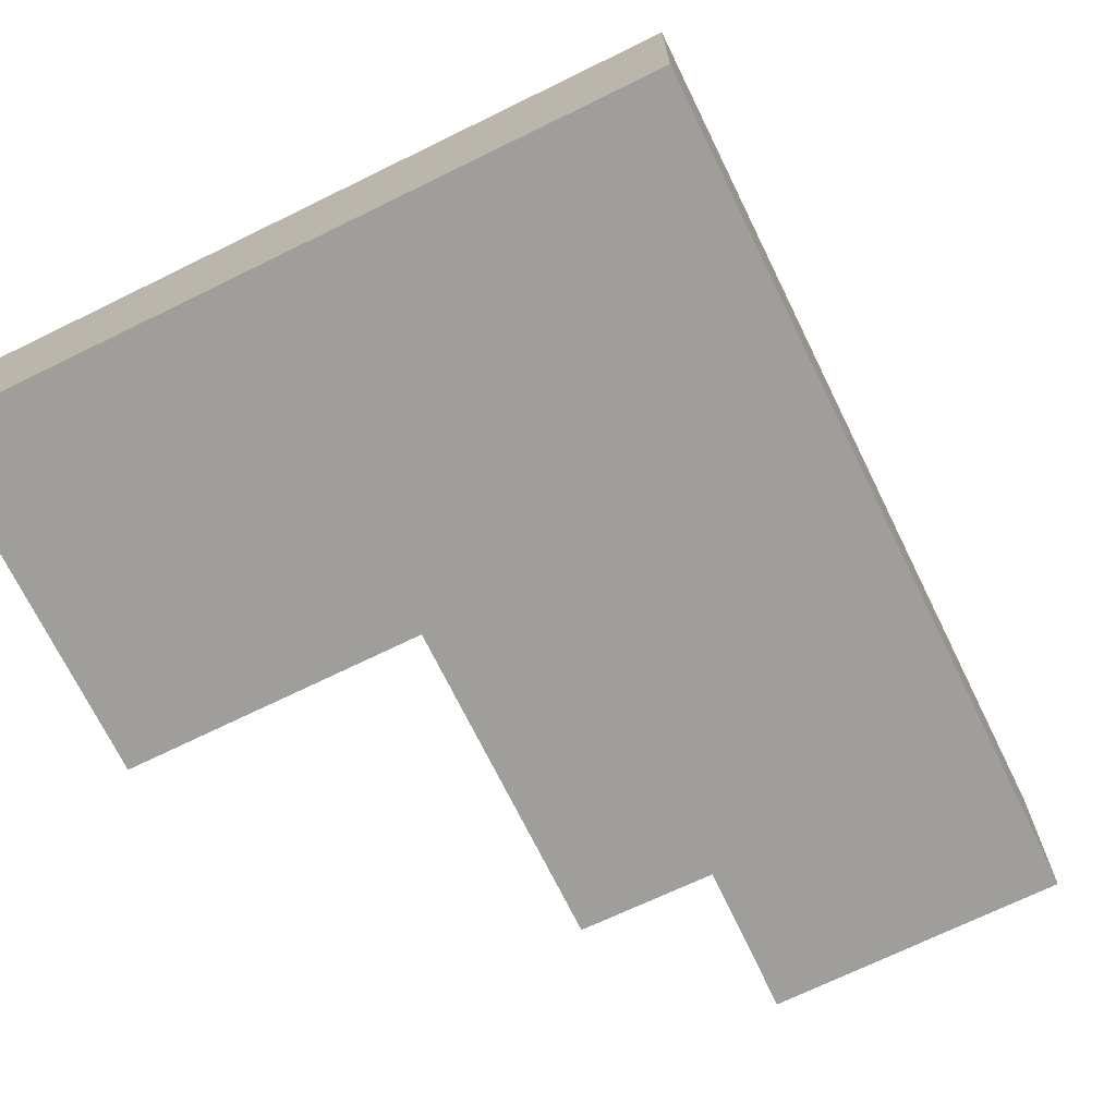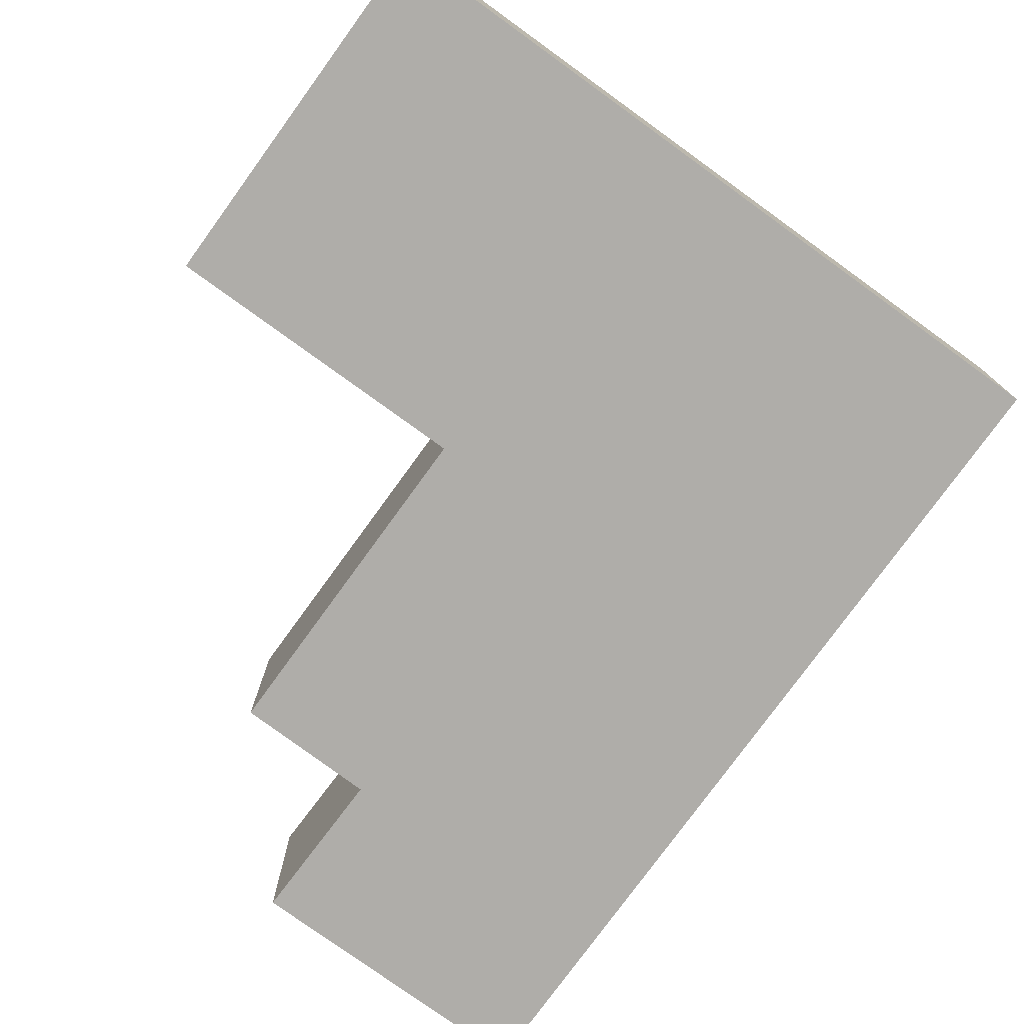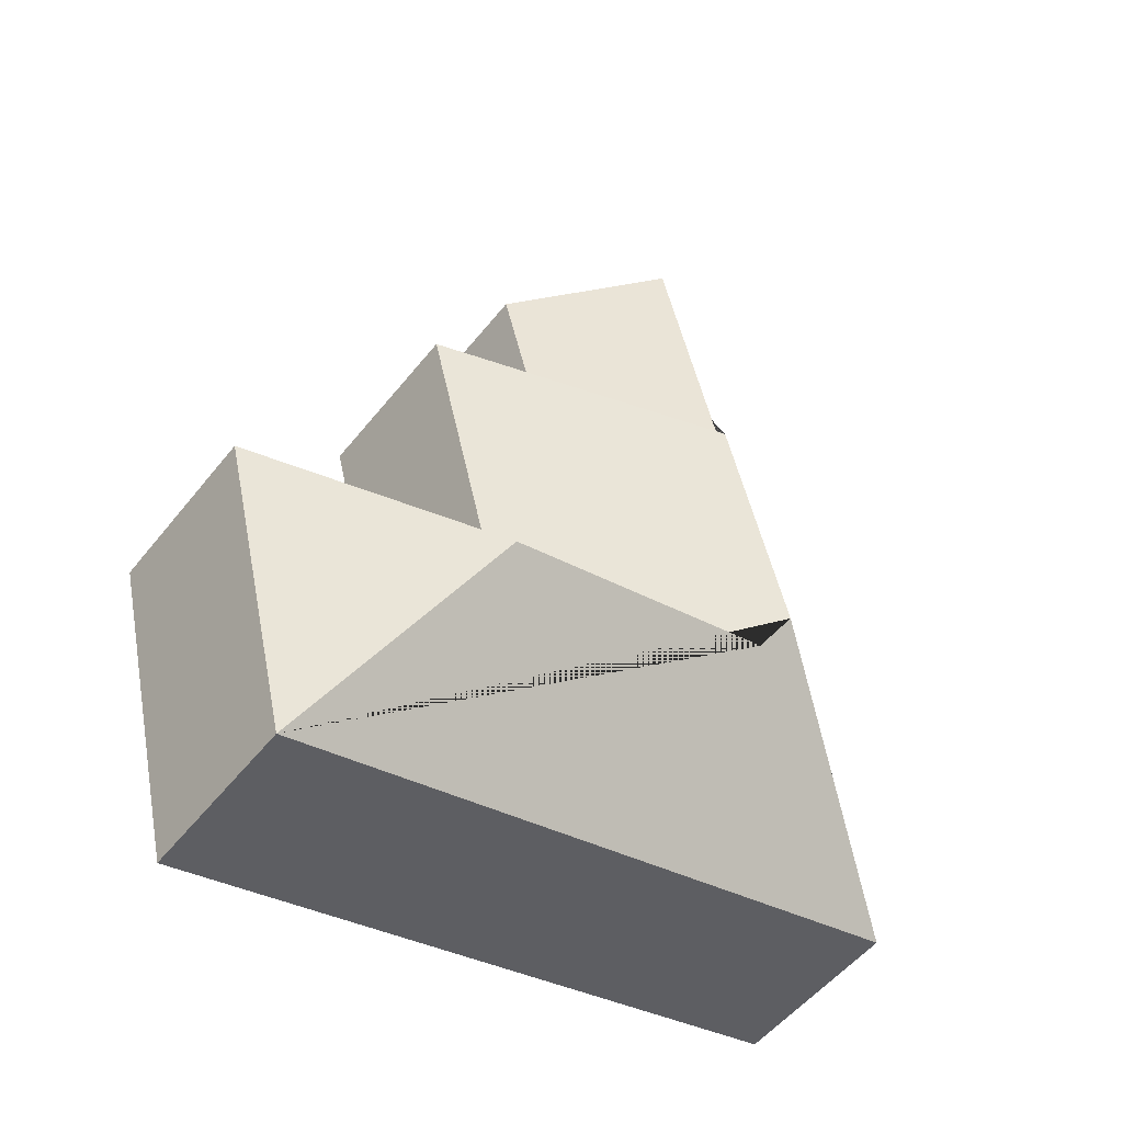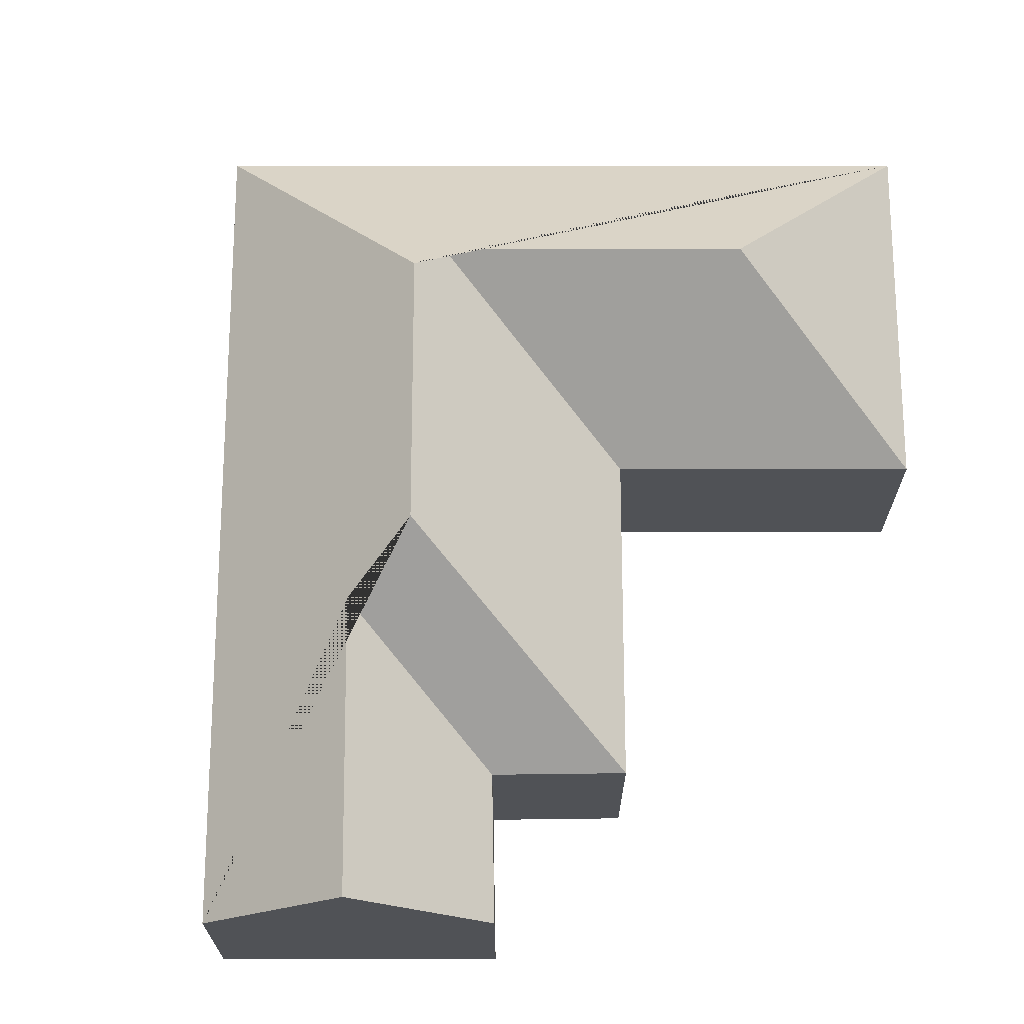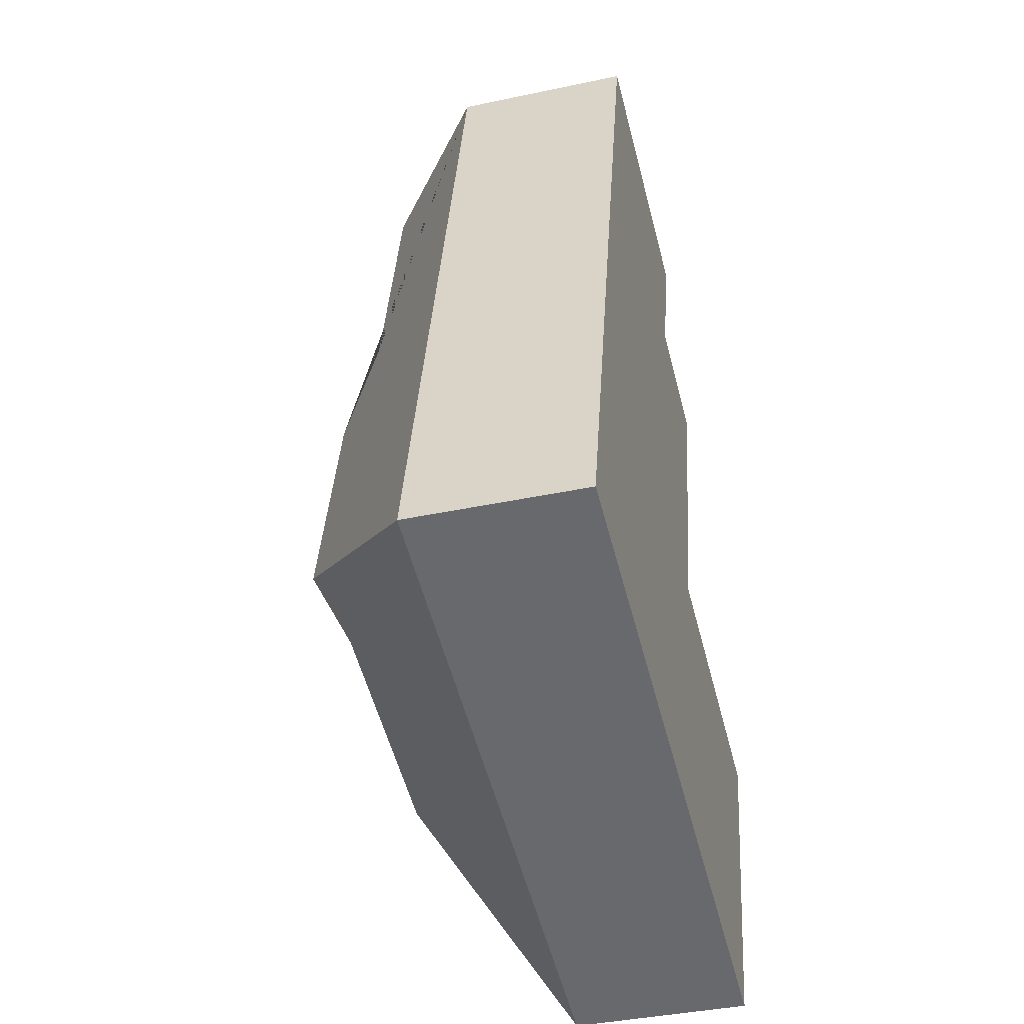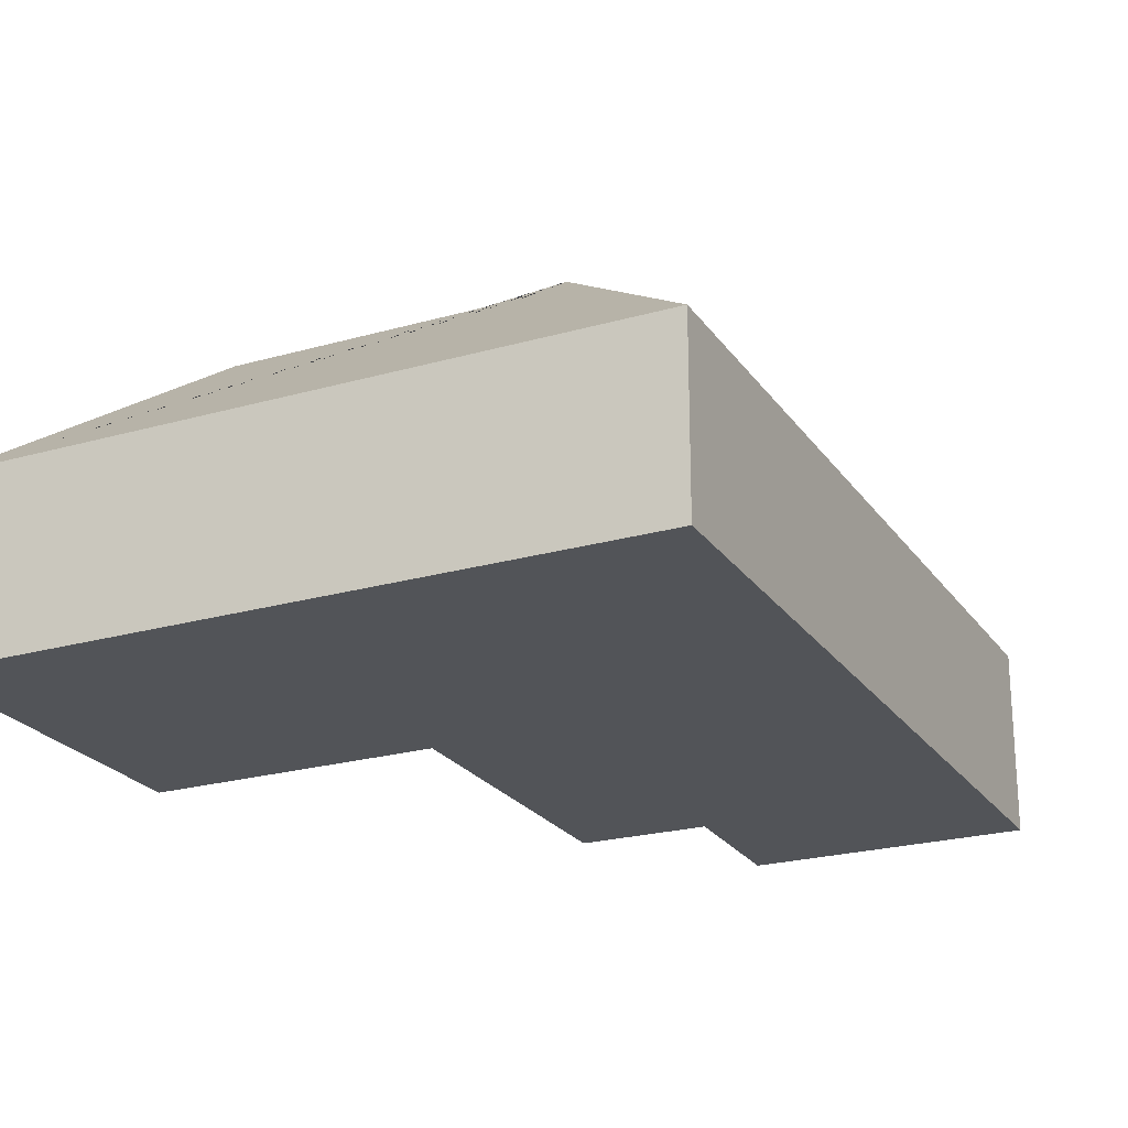
<metadata>
{"format":"obj","ext":"obj","renderer":"f3d","projection":"perspective","resolution":1024,"background":"white","views":[{"elev":-70.8,"azim":-140.1,"up":"+Y"},{"elev":-77.3,"azim":157.9,"up":"+Y"},{"elev":-53.1,"azim":142.5,"up":"+Z"},{"elev":69.0,"azim":13.8,"up":"+Y"},{"elev":-39.7,"azim":-75.2,"up":"+Z"},{"elev":-23.2,"azim":-140.4,"up":"+Y"}]}
</metadata>
<code>
o BK39_500_016032_0019
v 15.69 75 -345.4
v 293.5 75 -413.6
v 240.3 135.3 -326.6
v 123.4 135.4 -297.9
v 115 144.9 -284.1
v 327.9 75 -273.8
v 211.5 75 -245.1
v 140.8 145 -179
v 122.7 123.5 -147.6
v 242.9 75 -118.1
v 191.1 75 -104.7
v 151.8 124.4 -33.6
v 206.4 75 -47.05
v 95.71 75 -19.82
v 15.69 0 -345.4
v 293.5 0 -413.6
v 327.9 0 -273.8
v 211.5 0 -245.1
v 242.9 0 -118.1
v 191.1 0 -104.7
v 206.4 0 -47.05
v 95.71 0 -19.82
f 14 1 5 8 9 12
f 12 13 11 9
f 11 10 8 9
f 10 7 4 5 8
f 7 6 3 4
f 6 2 3
f 2 1 5 4 3
f 13 12 14
f 15 16 17 18 19 20 21 22
f 1 15 16 2
f 2 16 17 6
f 6 17 18 7
f 7 18 19 10
f 10 19 20 11
f 11 20 21 13
f 13 21 22 14
f 14 22 15 1

</code>
